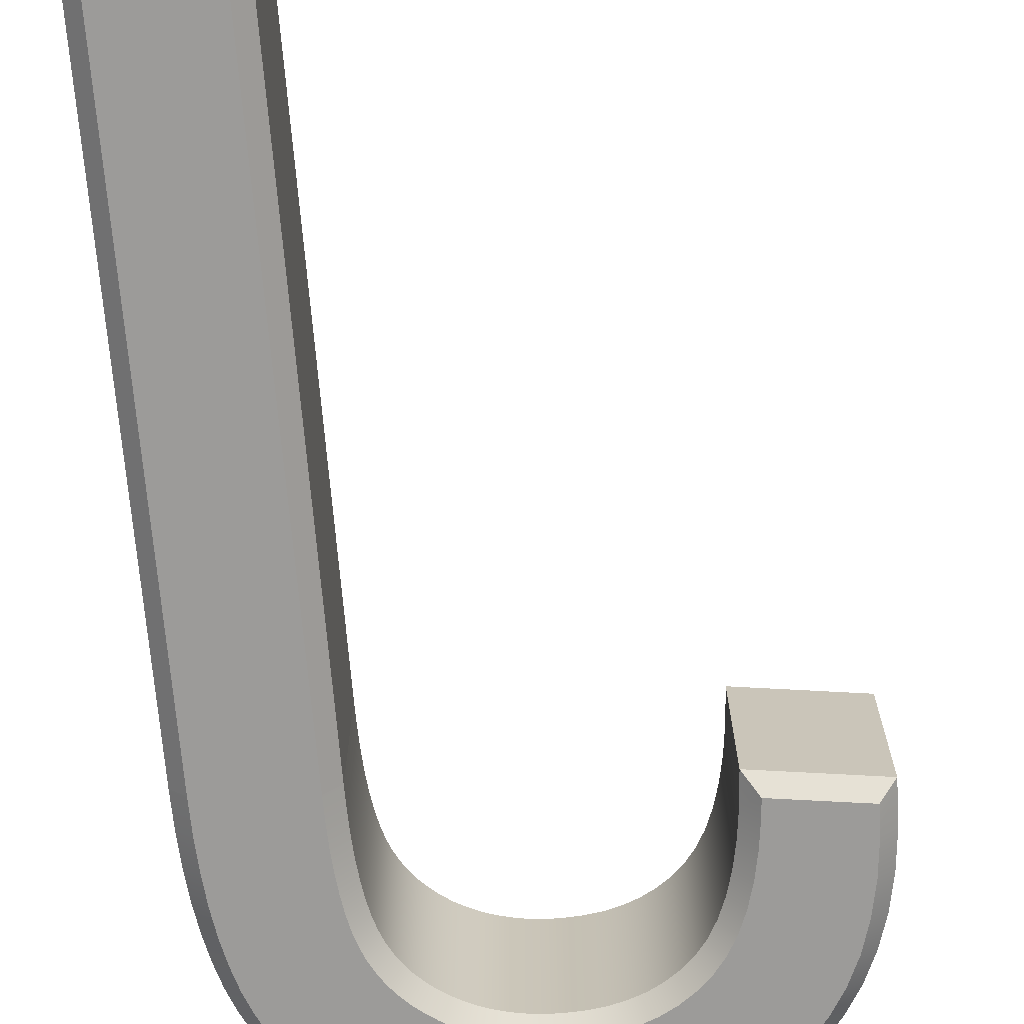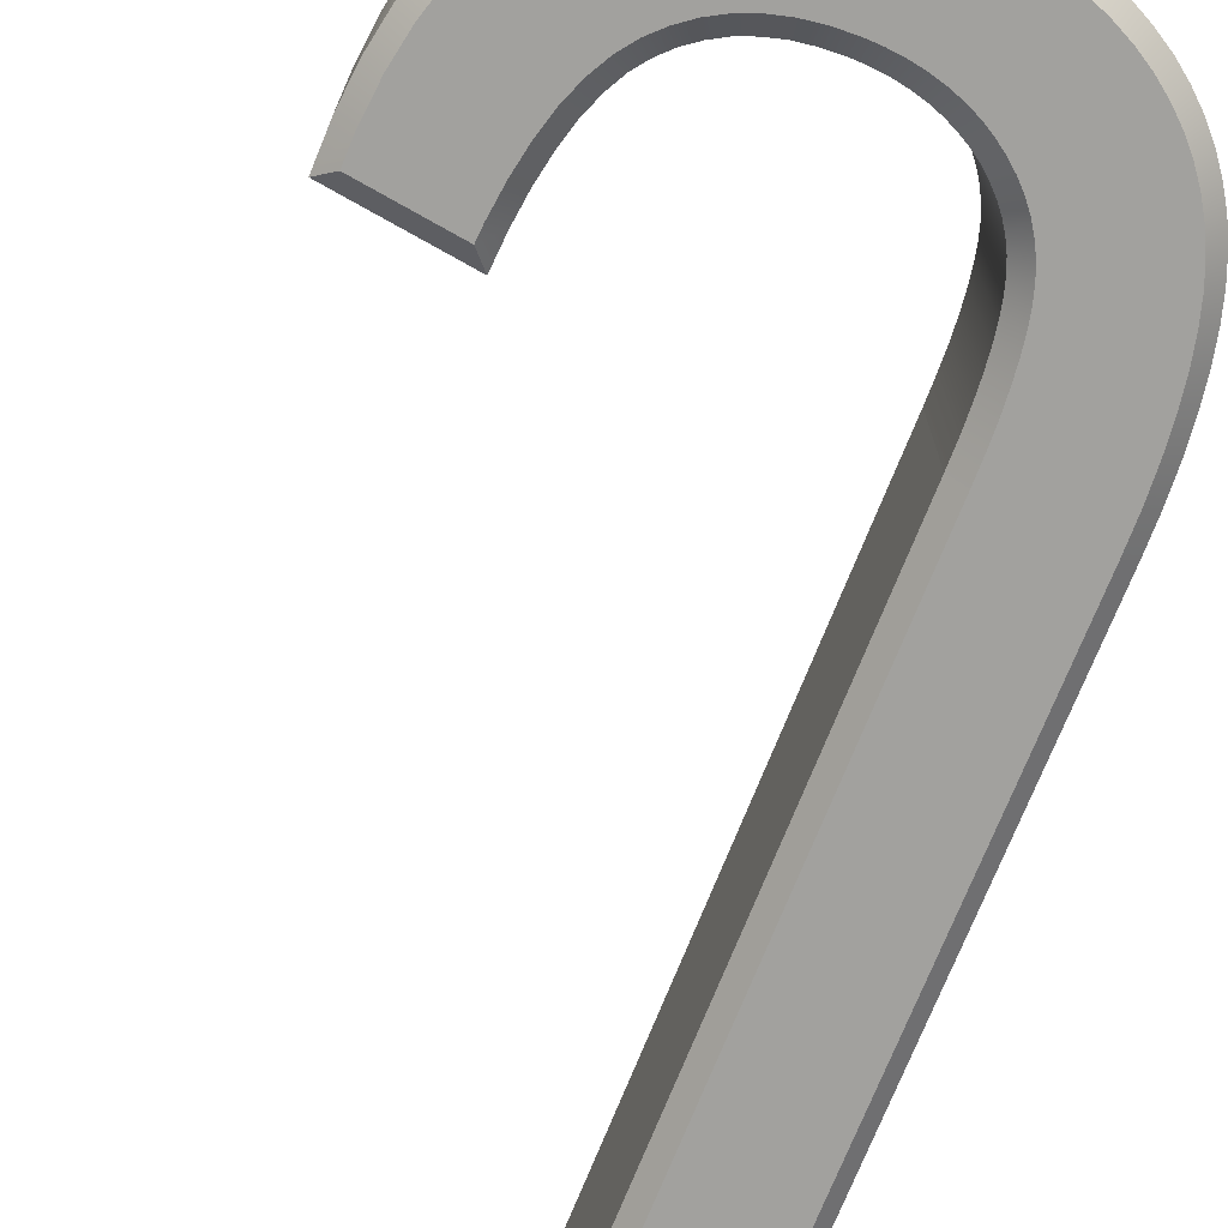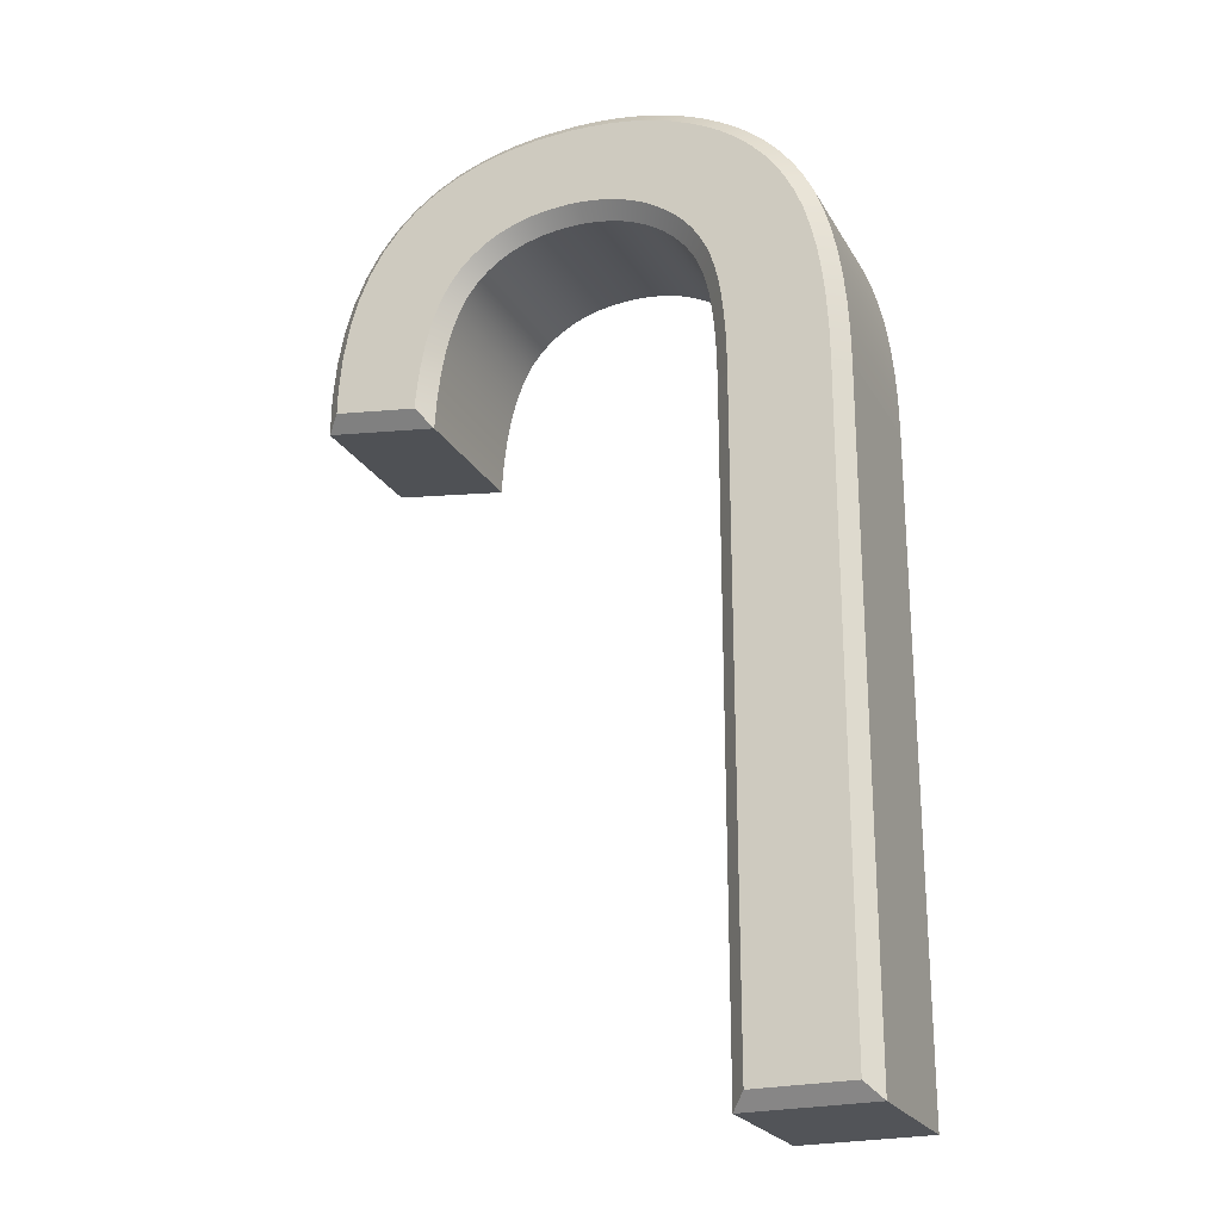
<metadata>
{"format":"obj","ext":"obj","renderer":"f3d","projection":"perspective","resolution":1024,"background":"white","views":[{"elev":-69.7,"azim":-175.3,"up":"+Y"},{"elev":-72.0,"azim":-21.6,"up":"+Y"},{"elev":-23.3,"azim":22.9,"up":"+Z"}]}
</metadata>
<code>
v  -0.1655 0 -0.1557
v  -0.1632 0 -0.1322
v  -0.1755 0.01 -0.1552
v  -0.1731 0.01 -0.1307
v  -0.1591 0 -0.1106
v  -0.1689 0.01 -0.1082
v  -0.1533 0 -0.0911
v  -0.1627 0.01 -0.0877
v  -0.1457 0 -0.0736
v  -0.1546 0.01 -0.069
v  -0.1364 0 -0.058
v  -0.1447 0.01 -0.0523
v  -0.1254 0 -0.0443
v  -0.1328 0.01 -0.0375
v  -0.1128 0 -0.0323
v  -0.1191 0.01 -0.0246
v  -0.0986 0 -0.0223
v  -0.1039 0.01 -0.0137
v  -0.0829 0 -0.014
v  -0.087 0.01 -0.0048
v  -0.0656 0 -0.0075
v  -0.0685 0.01 0.0021
v  -0.0465 0 -0.0028
v  -0.0484 0.01 0.007
v  -0.0258 0 0
v  -0.0267 0.01 0.01
v  -0.0033 0 0.001
v  -0.0034 0.01 0.011
v  0.012 0 0.0005
v  0.0126 0.01 0.0105
v  0.0267 0 -0.0008
v  0.028 0.01 0.0091
v  0.0408 0 -0.0031
v  0.0428 0.01 0.0067
v  0.0543 0 -0.0062
v  0.0569 0.01 0.0034
v  0.0671 0 -0.0103
v  0.0705 0.01 -0.0008
v  0.0794 0 -0.0152
v  0.0835 0.01 -0.006
v  0.091 0 -0.0209
v  0.0958 0.01 -0.0122
v  0.1019 0 -0.0275
v  0.1075 0.01 -0.0192
v  0.1118 0 -0.0349
v  0.1181 0.01 -0.0271
v  0.1208 0 -0.043
v  0.1279 0.01 -0.0359
v  0.129 0 -0.0519
v  0.1367 0.01 -0.0455
v  0.1363 0 -0.0616
v  0.1446 0.01 -0.056
v  0.1428 0 -0.0722
v  0.1516 0.01 -0.0673
v  0.1484 0 -0.0836
v  0.1576 0.01 -0.0795
v  0.1533 0 -0.0961
v  0.1628 0.01 -0.0929
v  0.1574 0 -0.1102
v  0.1671 0.01 -0.1077
v  0.1609 0 -0.1259
v  0.1707 0.01 -0.124
v  0.1636 0 -0.1431
v  0.1735 0.01 -0.1418
v  0.1655 0 -0.1619
v  0.1755 0.01 -0.1611
v  0.1667 0 -0.1823
v  0.1767 0.01 -0.1819
v  0.1671 0 -0.2042
v  0.1771 0.01 -0.2041
v  0.1671 0 -0.631
v  0.1771 0.01 -0.641
v  0.1021 0 -0.631
v  0.0921 0.01 -0.641
v  0.1021 0 -0.1996
v  0.0921 0.01 -0.1996
v  0.1019 0 -0.1842
v  0.0919 0.01 -0.1845
v  0.1014 0 -0.17
v  0.0914 0.01 -0.1706
v  0.1004 0 -0.157
v  0.0905 0.01 -0.1579
v  0.0991 0 -0.1451
v  0.0892 0.01 -0.1464
v  0.0974 0 -0.1344
v  0.0876 0.01 -0.1362
v  0.0953 0 -0.1247
v  0.0856 0.01 -0.1272
v  0.0927 0 -0.1161
v  0.0833 0.01 -0.1194
v  0.0896 0 -0.1083
v  0.0805 0.01 -0.1124
v  0.0857 0 -0.1009
v  0.0771 0.01 -0.1059
v  0.0812 0 -0.0939
v  0.0731 0.01 -0.0998
v  0.076 0 -0.0875
v  0.0685 0.01 -0.0941
v  0.0701 0 -0.0815
v  0.0633 0.01 -0.0889
v  0.0636 0 -0.0761
v  0.0576 0.01 -0.084
v  0.0566 0 -0.0712
v  0.0512 0.01 -0.0796
v  0.049 0 -0.0668
v  0.0444 0.01 -0.0758
v  0.041 0 -0.0632
v  0.0372 0.01 -0.0725
v  0.0326 0 -0.0602
v  0.0297 0.01 -0.0698
v  0.0239 0 -0.0579
v  0.0217 0.01 -0.0677
v  0.0149 0 -0.0563
v  0.0135 0.01 -0.0662
v  0.0055 0 -0.0553
v  0.0049 0.01 -0.0653
v  -0.0042 0 -0.055
v  -0.0041 0.01 -0.065
v  -0.0171 0 -0.0556
v  -0.0162 0.01 -0.0656
v  -0.0294 0 -0.0574
v  -0.0274 0.01 -0.0672
v  -0.0411 0 -0.0604
v  -0.0379 0.01 -0.07
v  -0.052 0 -0.0647
v  -0.0477 0.01 -0.0738
v  -0.0621 0 -0.0703
v  -0.0566 0.01 -0.0788
v  -0.0713 0 -0.0772
v  -0.0648 0.01 -0.0848
v  -0.0797 0 -0.0853
v  -0.0722 0.01 -0.092
v  -0.0872 0 -0.0952
v  -0.0788 0.01 -0.1006
v  -0.0936 0 -0.1069
v  -0.0845 0.01 -0.1111
v  -0.0989 0 -0.1204
v  -0.0894 0.01 -0.1236
v  -0.1031 0 -0.1356
v  -0.0933 0.01 -0.1378
v  -0.1063 0 -0.1525
v  -0.0964 0.01 -0.154
v  -0.1086 0 -0.1711
v  -0.0986 0.01 -0.1721
v  -0.1092 0 -0.1806
v  -0.0999 0.01 -0.192
v  -0.1658 0 -0.1728
v  -0.1759 0.01 -0.1815
v  -0.1755 0.11 -0.1552
v  -0.1731 0.11 -0.1307
v  -0.1689 0.11 -0.1082
v  -0.1627 0.11 -0.0877
v  -0.1546 0.11 -0.069
v  -0.1447 0.11 -0.0523
v  -0.1328 0.11 -0.0375
v  -0.1191 0.11 -0.0246
v  -0.1039 0.11 -0.0137
v  -0.087 0.11 -0.0048
v  -0.0685 0.11 0.0021
v  -0.0484 0.11 0.007
v  -0.0267 0.11 0.01
v  -0.0034 0.11 0.011
v  0.0126 0.11 0.0105
v  0.028 0.11 0.0091
v  0.0428 0.11 0.0067
v  0.0569 0.11 0.0034
v  0.0705 0.11 -0.0008
v  0.0835 0.11 -0.006
v  0.0958 0.11 -0.0122
v  0.1075 0.11 -0.0192
v  0.1181 0.11 -0.0271
v  0.1279 0.11 -0.0359
v  0.1367 0.11 -0.0455
v  0.1446 0.11 -0.056
v  0.1516 0.11 -0.0673
v  0.1576 0.11 -0.0795
v  0.1628 0.11 -0.0929
v  0.1671 0.11 -0.1077
v  0.1707 0.11 -0.124
v  0.1735 0.11 -0.1418
v  0.1755 0.11 -0.1611
v  0.1767 0.11 -0.1819
v  0.1771 0.11 -0.2041
v  0.1771 0.11 -0.641
v  0.0921 0.11 -0.641
v  0.0921 0.11 -0.1996
v  0.0919 0.11 -0.1845
v  0.0914 0.11 -0.1706
v  0.0905 0.11 -0.1579
v  0.0892 0.11 -0.1464
v  0.0876 0.11 -0.1362
v  0.0856 0.11 -0.1272
v  0.0833 0.11 -0.1194
v  0.0805 0.11 -0.1124
v  0.0771 0.11 -0.1059
v  0.0731 0.11 -0.0998
v  0.0685 0.11 -0.0941
v  0.0633 0.11 -0.0889
v  0.0576 0.11 -0.084
v  0.0512 0.11 -0.0796
v  0.0444 0.11 -0.0758
v  0.0372 0.11 -0.0725
v  0.0297 0.11 -0.0698
v  0.0217 0.11 -0.0677
v  0.0135 0.11 -0.0662
v  0.0049 0.11 -0.0653
v  -0.0041 0.11 -0.065
v  -0.0162 0.11 -0.0656
v  -0.0274 0.11 -0.0672
v  -0.0379 0.11 -0.07
v  -0.0477 0.11 -0.0738
v  -0.0566 0.11 -0.0788
v  -0.0648 0.11 -0.0848
v  -0.0722 0.11 -0.092
v  -0.0788 0.11 -0.1006
v  -0.0845 0.11 -0.1111
v  -0.0894 0.11 -0.1236
v  -0.0933 0.11 -0.1378
v  -0.0964 0.11 -0.154
v  -0.0986 0.11 -0.1721
v  -0.0999 0.11 -0.192
v  -0.1759 0.11 -0.1815
v  -0.1655 0.12 -0.1557
v  -0.1632 0.12 -0.1322
v  -0.1591 0.12 -0.1106
v  -0.1533 0.12 -0.0911
v  -0.1457 0.12 -0.0736
v  -0.1364 0.12 -0.058
v  -0.1254 0.12 -0.0443
v  -0.1128 0.12 -0.0323
v  -0.0986 0.12 -0.0223
v  -0.0829 0.12 -0.014
v  -0.0656 0.12 -0.0075
v  -0.0465 0.12 -0.0028
v  -0.0258 0.12 0
v  -0.0033 0.12 0.001
v  0.012 0.12 0.0005
v  0.0267 0.12 -0.0008
v  0.0408 0.12 -0.0031
v  0.0543 0.12 -0.0062
v  0.0671 0.12 -0.0103
v  0.0794 0.12 -0.0152
v  0.091 0.12 -0.0209
v  0.1019 0.12 -0.0275
v  0.1118 0.12 -0.0349
v  0.1208 0.12 -0.043
v  0.129 0.12 -0.0519
v  0.1363 0.12 -0.0616
v  0.1428 0.12 -0.0722
v  0.1484 0.12 -0.0836
v  0.1533 0.12 -0.0961
v  0.1574 0.12 -0.1102
v  0.1609 0.12 -0.1259
v  0.1636 0.12 -0.1431
v  0.1655 0.12 -0.1619
v  0.1667 0.12 -0.1823
v  0.1671 0.12 -0.2042
v  0.1671 0.12 -0.631
v  0.1021 0.12 -0.631
v  0.1021 0.12 -0.1996
v  0.1019 0.12 -0.1842
v  0.1014 0.12 -0.17
v  0.1004 0.12 -0.157
v  0.0991 0.12 -0.1451
v  0.0974 0.12 -0.1344
v  0.0953 0.12 -0.1247
v  0.0927 0.12 -0.1161
v  0.0896 0.12 -0.1083
v  0.0857 0.12 -0.1009
v  0.0812 0.12 -0.0939
v  0.076 0.12 -0.0875
v  0.0701 0.12 -0.0815
v  0.0636 0.12 -0.0761
v  0.0566 0.12 -0.0712
v  0.049 0.12 -0.0668
v  0.041 0.12 -0.0632
v  0.0326 0.12 -0.0602
v  0.0239 0.12 -0.0579
v  0.0149 0.12 -0.0563
v  0.0055 0.12 -0.0553
v  -0.0042 0.12 -0.055
v  -0.0171 0.12 -0.0556
v  -0.0294 0.12 -0.0574
v  -0.0411 0.12 -0.0604
v  -0.052 0.12 -0.0647
v  -0.0621 0.12 -0.0703
v  -0.0713 0.12 -0.0772
v  -0.0797 0.12 -0.0853
v  -0.0872 0.12 -0.0952
v  -0.0936 0.12 -0.1069
v  -0.0989 0.12 -0.1204
v  -0.1031 0.12 -0.1356
v  -0.1063 0.12 -0.1525
v  -0.1086 0.12 -0.1711
v  -0.1092 0.12 -0.1806
v  -0.1658 0.12 -0.1728
g Text001
f 1 2 3
f 2 4 3
f 2 5 4
f 5 6 4
f 5 7 6
f 7 8 6
f 7 9 8
f 9 10 8
f 9 11 10
f 11 12 10
f 11 13 12
f 13 14 12
f 13 15 14
f 15 16 14
f 15 17 16
f 17 18 16
f 17 19 18
f 19 20 18
f 19 21 20
f 21 22 20
f 21 23 22
f 23 24 22
f 23 25 24
f 25 26 24
f 25 27 26
f 27 28 26
f 27 29 28
f 29 30 28
f 29 31 30
f 31 32 30
f 31 33 32
f 33 34 32
f 33 35 34
f 35 36 34
f 35 37 36
f 37 38 36
f 37 39 38
f 39 40 38
f 39 41 40
f 41 42 40
f 41 43 42
f 43 44 42
f 43 45 44
f 45 46 44
f 45 47 46
f 47 48 46
f 47 49 48
f 49 50 48
f 49 51 50
f 51 52 50
f 51 53 52
f 53 54 52
f 53 55 54
f 55 56 54
f 55 57 56
f 57 58 56
f 57 59 58
f 59 60 58
f 59 61 60
f 61 62 60
f 61 63 62
f 63 64 62
f 63 65 64
f 65 66 64
f 65 67 66
f 67 68 66
f 67 69 68
f 69 70 68
f 69 71 70
f 71 72 70
f 71 73 72
f 73 74 72
f 73 75 74
f 75 76 74
f 75 77 76
f 77 78 76
f 77 79 78
f 79 80 78
f 79 81 80
f 81 82 80
f 81 83 82
f 83 84 82
f 83 85 84
f 85 86 84
f 85 87 86
f 87 88 86
f 87 89 88
f 89 90 88
f 89 91 90
f 91 92 90
f 91 93 92
f 93 94 92
f 93 95 94
f 95 96 94
f 95 97 96
f 97 98 96
f 97 99 98
f 99 100 98
f 99 101 100
f 101 102 100
f 101 103 102
f 103 104 102
f 103 105 104
f 105 106 104
f 105 107 106
f 107 108 106
f 107 109 108
f 109 110 108
f 109 111 110
f 111 112 110
f 111 113 112
f 113 114 112
f 113 115 114
f 115 116 114
f 115 117 116
f 117 118 116
f 117 119 118
f 119 120 118
f 119 121 120
f 121 122 120
f 121 123 122
f 123 124 122
f 123 125 124
f 125 126 124
f 125 127 126
f 127 128 126
f 127 129 128
f 129 130 128
f 129 131 130
f 131 132 130
f 131 133 132
f 133 134 132
f 133 135 134
f 135 136 134
f 135 137 136
f 137 138 136
f 137 139 138
f 139 140 138
f 139 141 140
f 141 142 140
f 141 143 142
f 143 144 142
f 143 145 144
f 145 146 144
f 145 147 146
f 147 148 146
f 147 1 148
f 1 3 148
f 3 4 149
f 4 150 149
f 4 6 150
f 6 151 150
f 6 8 151
f 8 152 151
f 8 10 152
f 10 153 152
f 10 12 153
f 12 154 153
f 12 14 154
f 14 155 154
f 14 16 155
f 16 156 155
f 16 18 156
f 18 157 156
f 18 20 157
f 20 158 157
f 20 22 158
f 22 159 158
f 22 24 159
f 24 160 159
f 24 26 160
f 26 161 160
f 26 28 161
f 28 162 161
f 28 30 162
f 30 163 162
f 30 32 163
f 32 164 163
f 32 34 164
f 34 165 164
f 34 36 165
f 36 166 165
f 36 38 166
f 38 167 166
f 38 40 167
f 40 168 167
f 40 42 168
f 42 169 168
f 42 44 169
f 44 170 169
f 44 46 170
f 46 171 170
f 46 48 171
f 48 172 171
f 48 50 172
f 50 173 172
f 50 52 173
f 52 174 173
f 52 54 174
f 54 175 174
f 54 56 175
f 56 176 175
f 56 58 176
f 58 177 176
f 58 60 177
f 60 178 177
f 60 62 178
f 62 179 178
f 62 64 179
f 64 180 179
f 64 66 180
f 66 181 180
f 66 68 181
f 68 182 181
f 68 70 182
f 70 183 182
f 70 72 183
f 72 184 183
f 72 74 184
f 74 185 184
f 74 76 185
f 76 186 185
f 76 78 186
f 78 187 186
f 78 80 187
f 80 188 187
f 80 82 188
f 82 189 188
f 82 84 189
f 84 190 189
f 84 86 190
f 86 191 190
f 86 88 191
f 88 192 191
f 88 90 192
f 90 193 192
f 90 92 193
f 92 194 193
f 92 94 194
f 94 195 194
f 94 96 195
f 96 196 195
f 96 98 196
f 98 197 196
f 98 100 197
f 100 198 197
f 100 102 198
f 102 199 198
f 102 104 199
f 104 200 199
f 104 106 200
f 106 201 200
f 106 108 201
f 108 202 201
f 108 110 202
f 110 203 202
f 110 112 203
f 112 204 203
f 112 114 204
f 114 205 204
f 114 116 205
f 116 206 205
f 116 118 206
f 118 207 206
f 118 120 207
f 120 208 207
f 120 122 208
f 122 209 208
f 122 124 209
f 124 210 209
f 124 126 210
f 126 211 210
f 126 128 211
f 128 212 211
f 128 130 212
f 130 213 212
f 130 132 213
f 132 214 213
f 132 134 214
f 134 215 214
f 134 136 215
f 136 216 215
f 136 138 216
f 138 217 216
f 138 140 217
f 140 218 217
f 140 142 218
f 142 219 218
f 142 144 219
f 144 220 219
f 144 146 220
f 146 221 220
f 146 148 221
f 148 222 221
f 148 3 222
f 3 149 222
f 149 150 223
f 150 224 223
f 150 151 224
f 151 225 224
f 151 152 225
f 152 226 225
f 152 153 226
f 153 227 226
f 153 154 227
f 154 228 227
f 154 155 228
f 155 229 228
f 155 156 229
f 156 230 229
f 156 157 230
f 157 231 230
f 157 158 231
f 158 232 231
f 158 159 232
f 159 233 232
f 159 160 233
f 160 234 233
f 160 161 234
f 161 235 234
f 161 162 235
f 162 236 235
f 162 163 236
f 163 237 236
f 163 164 237
f 164 238 237
f 164 165 238
f 165 239 238
f 165 166 239
f 166 240 239
f 166 167 240
f 167 241 240
f 167 168 241
f 168 242 241
f 168 169 242
f 169 243 242
f 169 170 243
f 170 244 243
f 170 171 244
f 171 245 244
f 171 172 245
f 172 246 245
f 172 173 246
f 173 247 246
f 173 174 247
f 174 248 247
f 174 175 248
f 175 249 248
f 175 176 249
f 176 250 249
f 176 177 250
f 177 251 250
f 177 178 251
f 178 252 251
f 178 179 252
f 179 253 252
f 179 180 253
f 180 254 253
f 180 181 254
f 181 255 254
f 181 182 255
f 182 256 255
f 182 183 256
f 183 257 256
f 183 184 257
f 184 258 257
f 184 185 258
f 185 259 258
f 185 186 259
f 186 260 259
f 186 187 260
f 187 261 260
f 187 188 261
f 188 262 261
f 188 189 262
f 189 263 262
f 189 190 263
f 190 264 263
f 190 191 264
f 191 265 264
f 191 192 265
f 192 266 265
f 192 193 266
f 193 267 266
f 193 194 267
f 194 268 267
f 194 195 268
f 195 269 268
f 195 196 269
f 196 270 269
f 196 197 270
f 197 271 270
f 197 198 271
f 198 272 271
f 198 199 272
f 199 273 272
f 199 200 273
f 200 274 273
f 200 201 274
f 201 275 274
f 201 202 275
f 202 276 275
f 202 203 276
f 203 277 276
f 203 204 277
f 204 278 277
f 204 205 278
f 205 279 278
f 205 206 279
f 206 280 279
f 206 207 280
f 207 281 280
f 207 208 281
f 208 282 281
f 208 209 282
f 209 283 282
f 209 210 283
f 210 284 283
f 210 211 284
f 211 285 284
f 211 212 285
f 212 286 285
f 212 213 286
f 213 287 286
f 213 214 287
f 214 288 287
f 214 215 288
f 215 289 288
f 215 216 289
f 216 290 289
f 216 217 290
f 217 291 290
f 217 218 291
f 218 292 291
f 218 219 292
f 219 293 292
f 219 220 293
f 220 294 293
f 220 221 294
f 221 295 294
f 221 222 295
f 222 296 295
f 222 149 296
f 149 223 296
f 294 295 296
f 294 296 223
f 293 294 223
f 293 223 224
f 292 293 224
f 292 224 225
f 291 292 225
f 291 225 226
f 290 291 226
f 290 226 227
f 289 290 227
f 289 227 228
f 289 228 229
f 288 289 229
f 288 229 230
f 287 288 230
f 287 230 231
f 286 287 231
f 286 231 232
f 285 286 232
f 285 232 233
f 284 285 233
f 284 233 234
f 283 284 234
f 283 234 235
f 282 283 235
f 282 235 236
f 281 282 236
f 281 236 237
f 280 281 237
f 279 280 237
f 279 237 238
f 278 279 238
f 278 238 239
f 277 278 239
f 277 239 240
f 276 277 240
f 276 240 241
f 275 276 241
f 275 241 242
f 274 275 242
f 274 242 243
f 258 259 260
f 257 258 260
f 256 257 260
f 256 260 261
f 255 256 261
f 255 261 262
f 255 262 263
f 254 255 263
f 254 263 264
f 253 254 264
f 253 264 265
f 252 253 265
f 252 265 266
f 251 252 266
f 251 266 267
f 250 251 267
f 250 267 268
f 249 250 268
f 249 268 269
f 248 249 269
f 248 269 270
f 247 248 270
f 247 270 271
f 246 247 271
f 245 246 271
f 245 271 272
f 244 245 272
f 244 272 273
f 243 244 273
f 274 243 273
f 143 147 145
f 143 1 147
f 141 1 143
f 141 2 1
f 139 2 141
f 139 5 2
f 137 5 139
f 137 7 5
f 135 7 137
f 135 9 7
f 133 9 135
f 133 11 9
f 133 13 11
f 131 13 133
f 131 15 13
f 129 15 131
f 129 17 15
f 127 17 129
f 127 19 17
f 125 19 127
f 125 21 19
f 123 21 125
f 123 23 21
f 121 23 123
f 121 25 23
f 119 25 121
f 119 27 25
f 117 27 119
f 117 29 27
f 115 29 117
f 113 29 115
f 113 31 29
f 111 31 113
f 111 33 31
f 109 33 111
f 109 35 33
f 107 35 109
f 107 37 35
f 105 37 107
f 105 39 37
f 103 39 105
f 103 41 39
f 71 75 73
f 69 75 71
f 67 75 69
f 67 77 75
f 65 77 67
f 65 79 77
f 65 81 79
f 63 81 65
f 63 83 81
f 61 83 63
f 61 85 83
f 59 85 61
f 59 87 85
f 57 87 59
f 57 89 87
f 55 89 57
f 55 91 89
f 53 91 55
f 53 93 91
f 51 93 53
f 51 95 93
f 49 95 51
f 49 97 95
f 47 97 49
f 45 97 47
f 45 99 97
f 43 99 45
f 43 101 99
f 41 101 43
f 103 101 41

</code>
